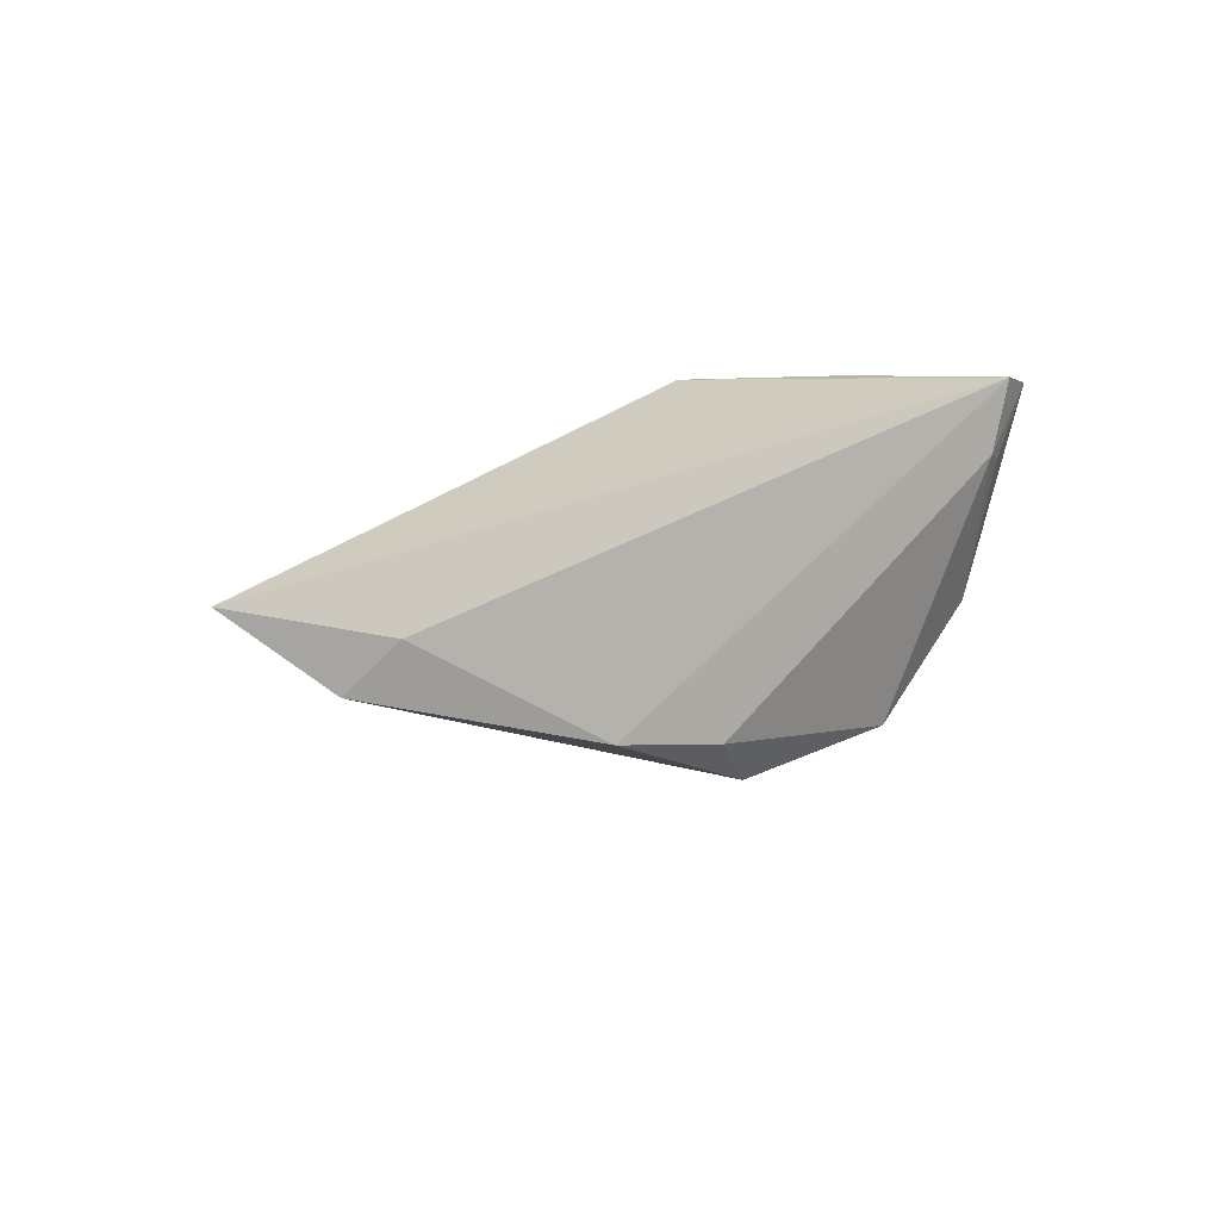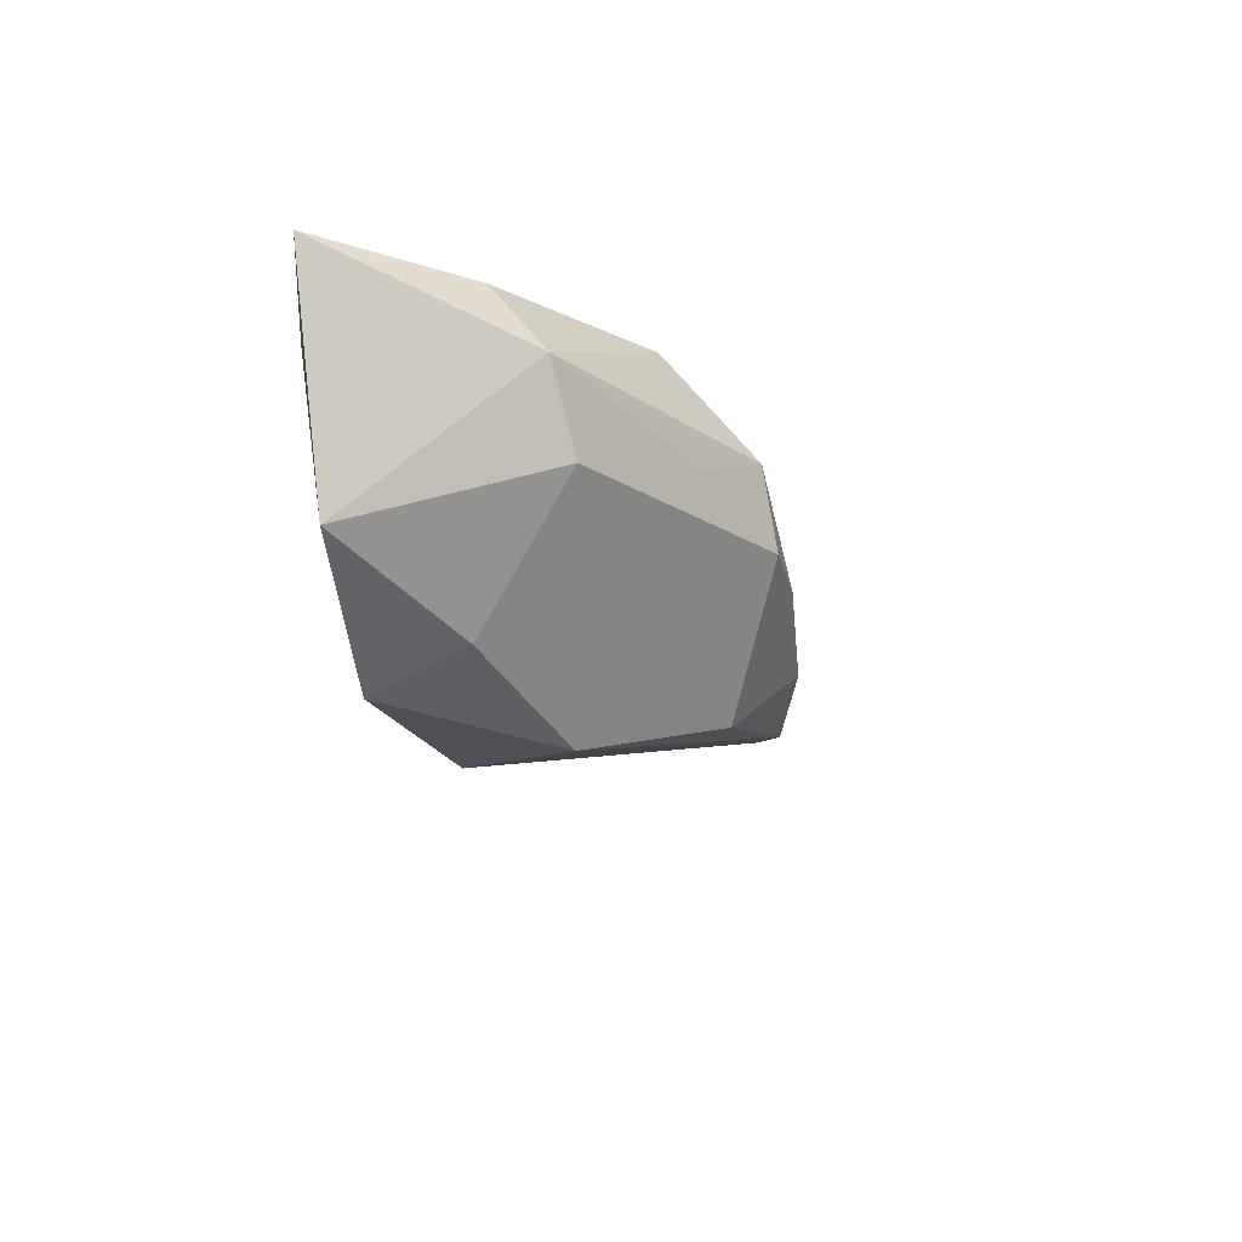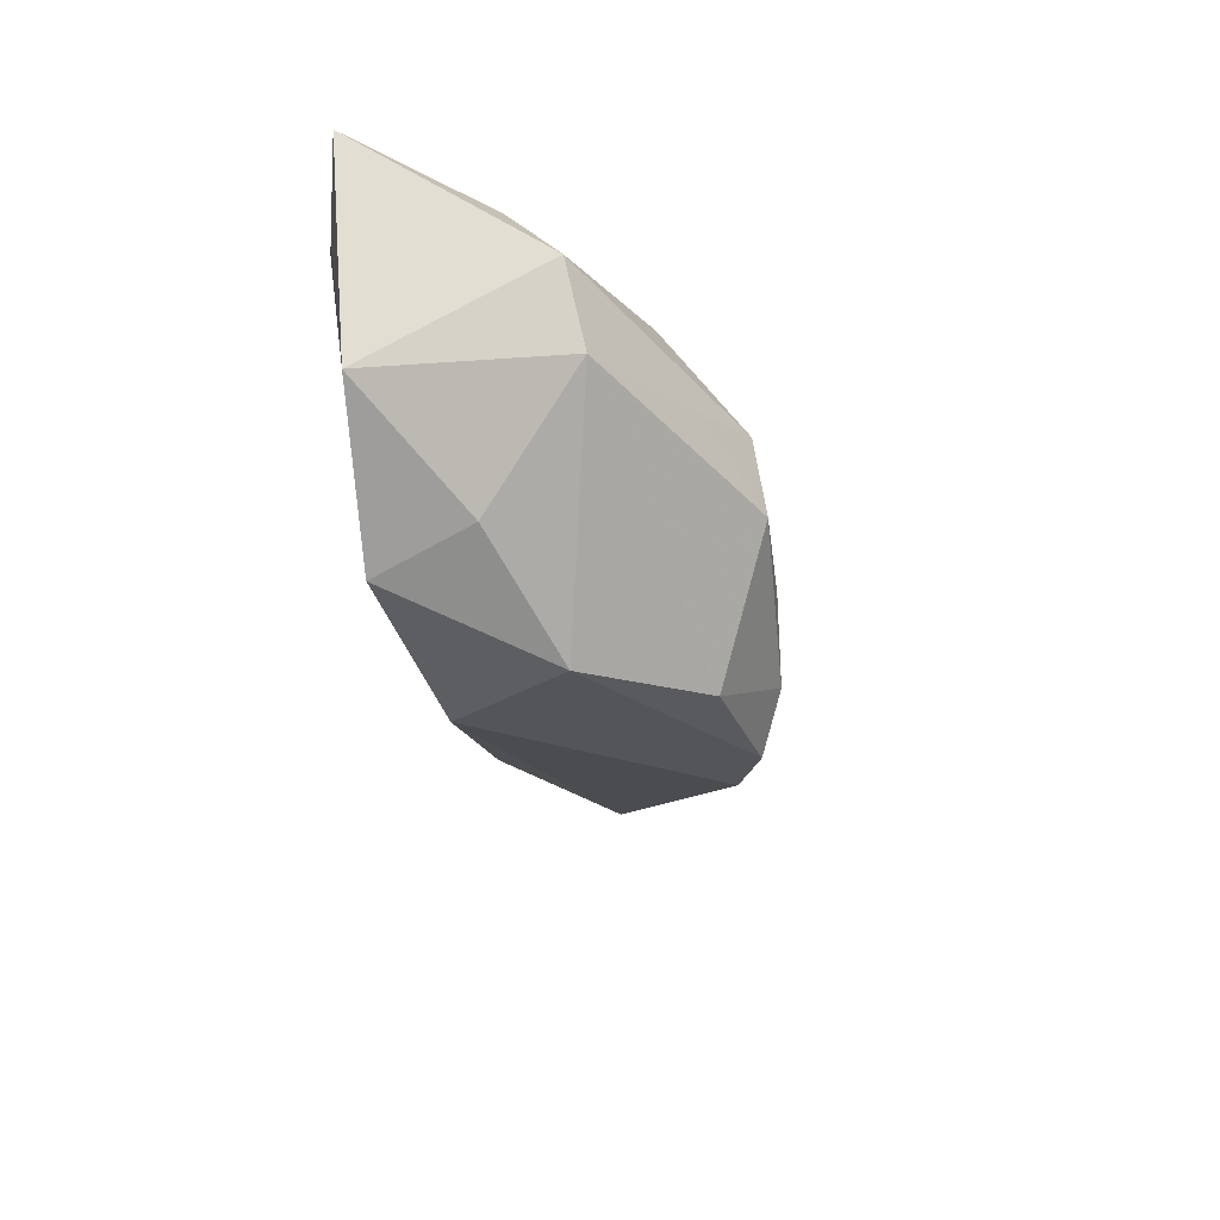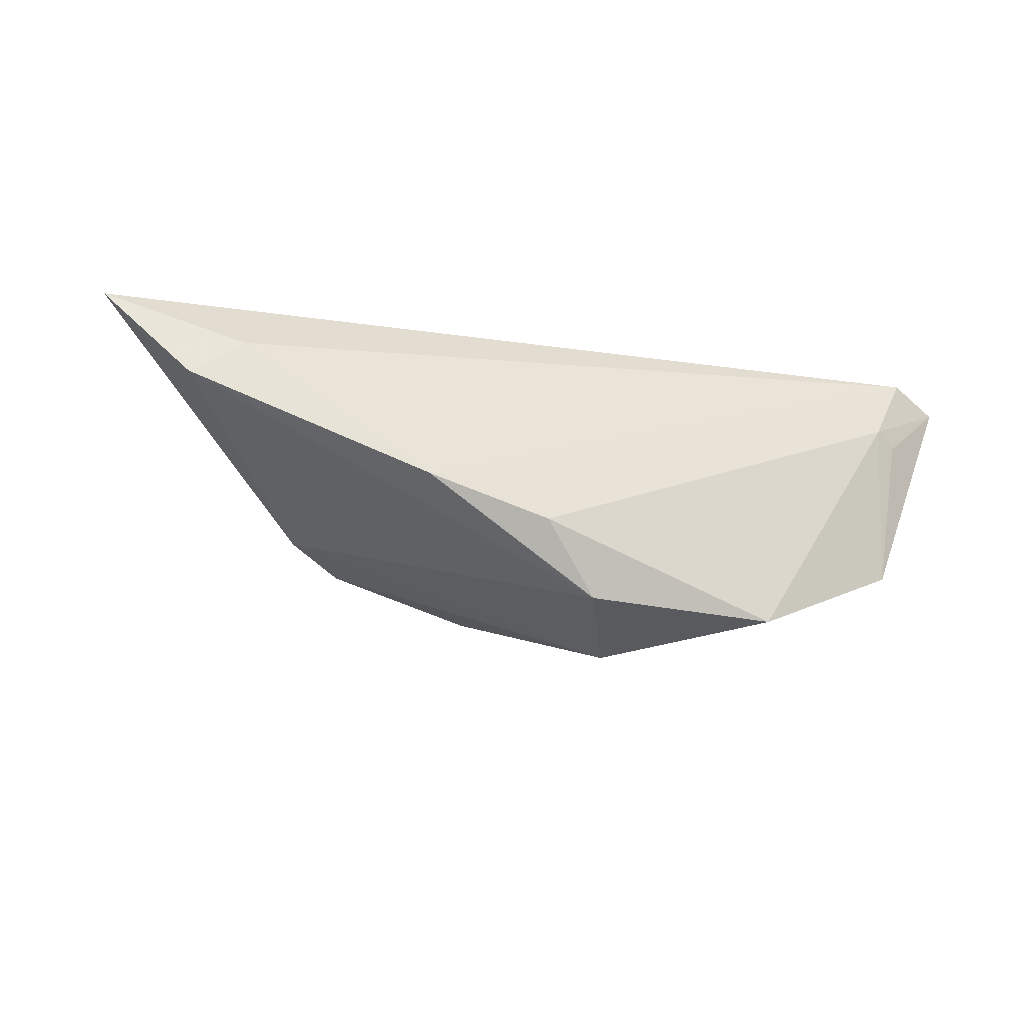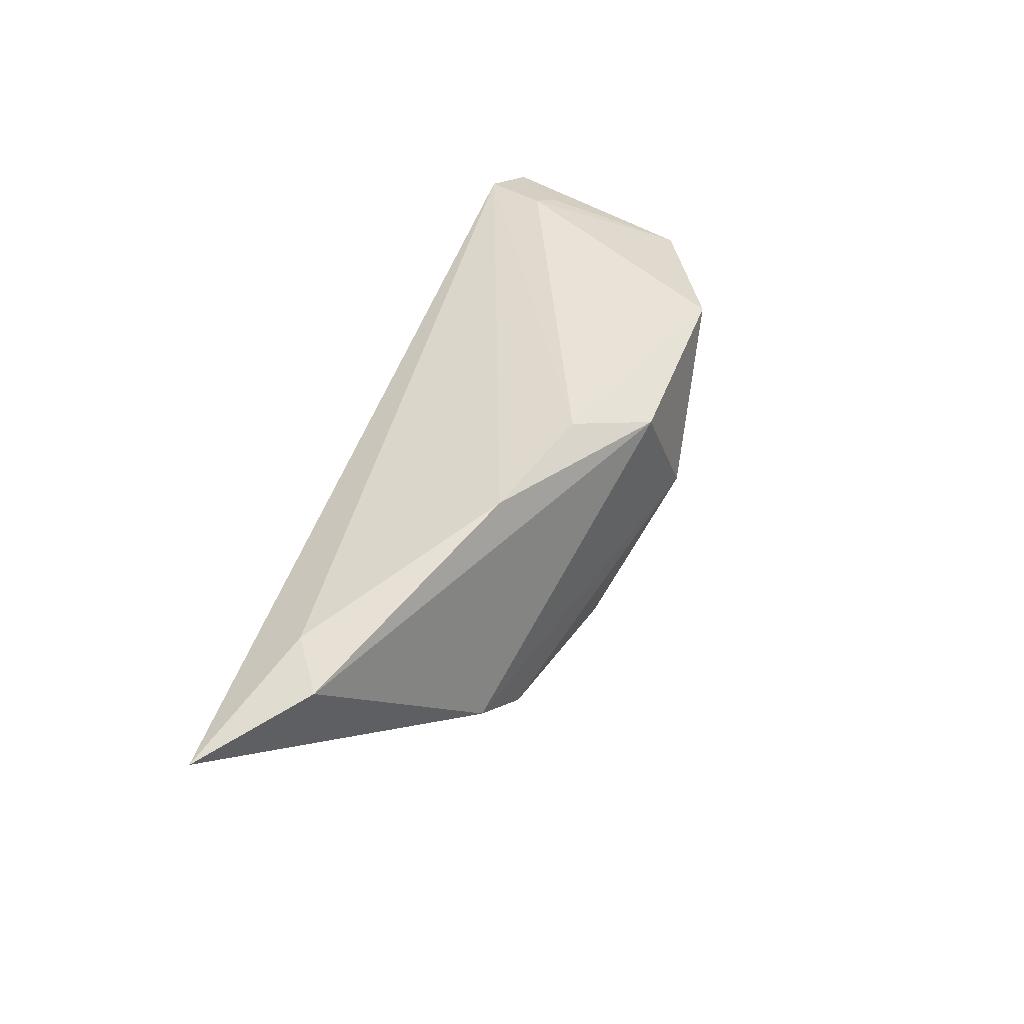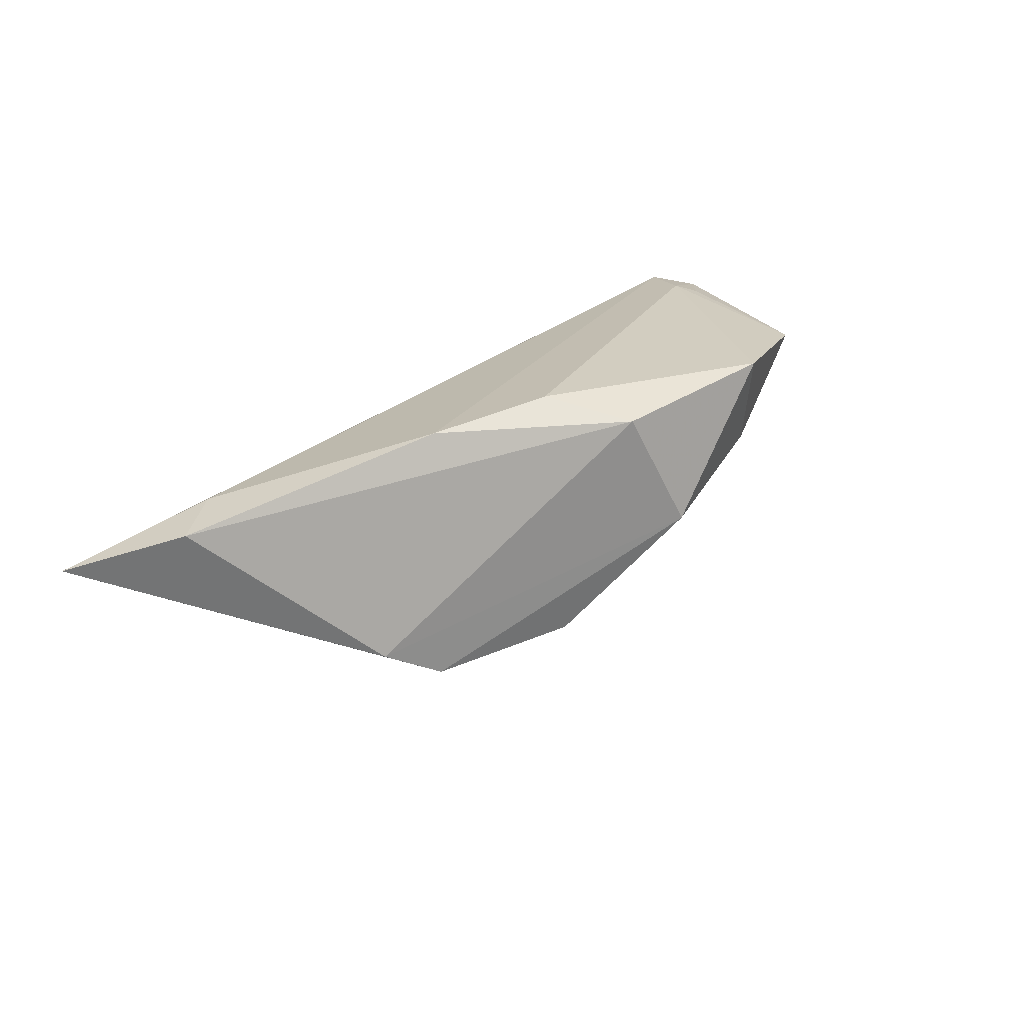
<metadata>
{"format":"obj","ext":"obj","renderer":"f3d","projection":"perspective","resolution":1024,"background":"white","views":[{"elev":23.7,"azim":-47.1,"up":"+Y"},{"elev":-24.3,"azim":104.9,"up":"+Y"},{"elev":-44.1,"azim":102.1,"up":"+Y"},{"elev":-22.8,"azim":-21.9,"up":"+Y"},{"elev":41.0,"azim":-71.6,"up":"+Z"},{"elev":23.5,"azim":-44.7,"up":"+Z"}]}
</metadata>
<code>
v -0.03463 -0.008871 -0.0132
v -0.02078 -0.006502 -0.02086
v -0.06488 0.01658 0.0004528
v 0.002788 -0.002088 -0.02327
v 0.03743 0.01449 -0.0009836
v -0.01162 0.0001097 -0.02214
v -0.002188 -0.02137 0.01378
v 0.05186 0.01391 0.01366
v -0.05417 0.005008 0.005526
v 0.006967 0.006926 -0.02254
v 0.01575 0.002412 -0.01779
v 0.04534 0.01658 0.0156
v 0.03134 -0.003764 -0.008869
v -0.00942 -0.01669 -0.0151
v 0.04153 -0.01264 0.01353
v -0.02478 -0.008047 0.0146
v -0.02725 -0.01135 -0.01724
v 0.03347 0.0161 -0.0003517
v -0.04739 0.009527 0.007075
v 0.01679 0.01658 -0.01351
v 0.04347 0.006391 0.01585
v -0.009629 -0.01281 0.01692
v 0.03743 0.005492 -0.007626
v 0.04064 0.008098 0.01692
v 0.005703 -0.02373 -0.001494
v 0.02167 -0.02226 0.01622
v 0.02418 -0.01874 0.003897
f 20 10 3
f 3 10 6
f 6 2 3
f 14 2 4
f 4 13 14
f 4 6 10
f 2 6 4
f 15 24 26
f 20 18 5
f 5 18 8
f 26 24 22
f 22 7 26
f 16 7 22
f 12 24 8
f 8 18 12
f 3 19 12
f 12 20 3
f 12 18 20
f 12 19 16
f 16 22 12
f 12 22 24
f 9 19 3
f 16 19 9
f 9 7 16
f 7 9 1
f 1 9 3
f 26 7 25
f 7 1 25
f 14 13 25
f 8 24 21
f 21 15 8
f 24 15 21
f 11 4 10
f 13 4 11
f 23 5 8
f 8 15 23
f 23 15 13
f 13 11 23
f 23 11 10
f 10 20 23
f 20 5 23
f 17 2 14
f 14 25 17
f 17 25 1
f 3 2 17
f 17 1 3
f 27 15 26
f 26 25 27
f 13 15 27
f 27 25 13

</code>
